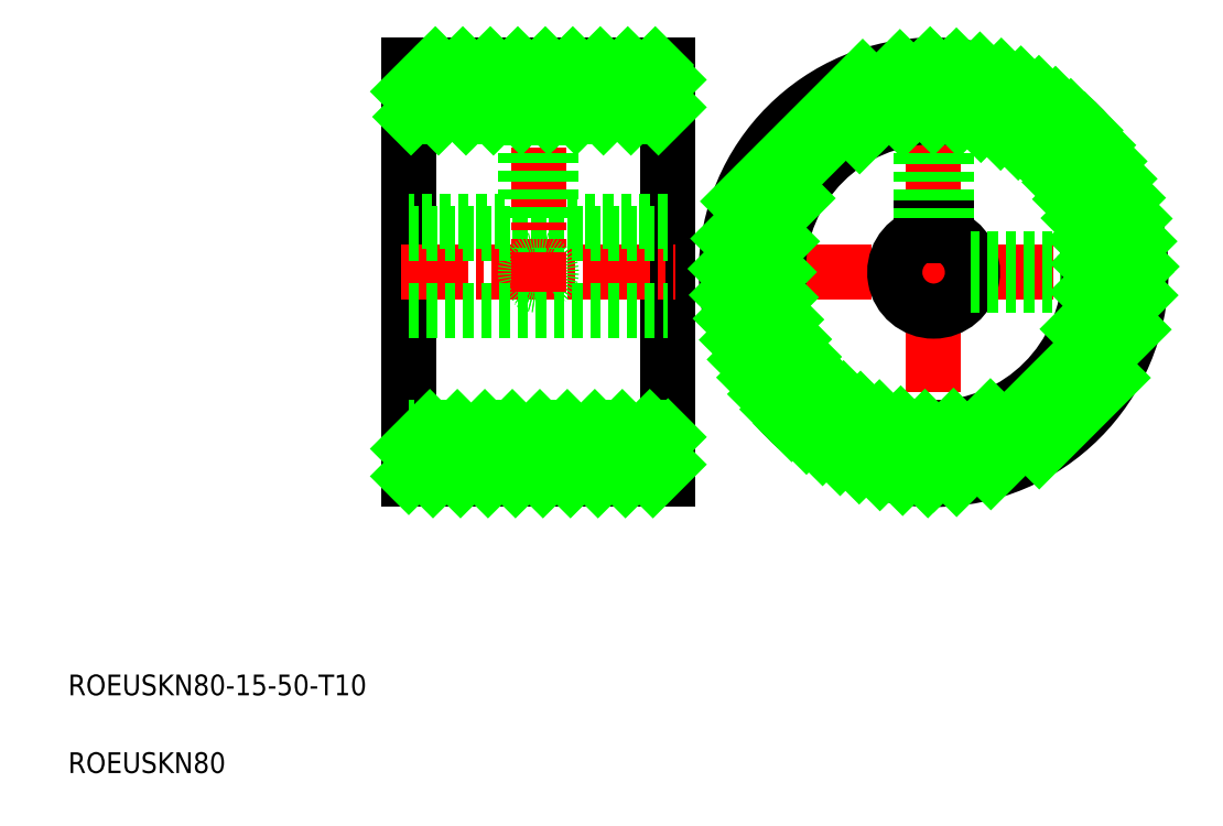
<metadata>
{"format":"dxf","ext":"dxf","renderer":"ezdxf+matplotlib","layout":"modelspace","background":"white","min_lineweight":24,"dpi":150}
</metadata>
<code>
0
SECTION
2
ENTITIES
0
LINE
8
CENTER
10
130.3
20
216.9
30
0
11
215.1
21
216.9
31
0
0
LINE
8
0
10
121.4
20
176.9
30
0
11
121.4
21
256.9
31
0
0
LINE
8
0
10
71.43
20
256.9
30
0
11
71.43
21
176.9
31
0
0
TEXT
8
0
10
5.726
20
135.2
30
0
40
4
1
ROEUSKN80-15-50-T10
0
TEXT
8
0
10
5.726
20
120.2
30
0
40
4
1
ROEUSKN80
0
LINE
8
0
10
121.4
20
176.9
30
0
11
71.43
21
176.9
31
0
0
LINE
8
CENTER
10
69.93
20
216.9
30
0
11
122.9
21
216.9
31
0
0
LINE
8
0
10
121.4
20
256.9
30
0
11
71.43
21
256.9
31
0
0
LINE
8
0
10
71.43
20
216.9
30
0
11
71.44
21
216.9
31
0
0
LINE
8
CENTER
10
172.7
20
259.3
30
0
11
172.7
21
174.5
31
0
0
CIRCLE
8
0
10
172.7
20
216.9
30
0
40
40
0
LINE
8
0
10
71.43
20
224.4
30
0
11
121.4
21
224.4
31
0
0
LINE
8
0
10
71.43
20
209.4
30
0
11
121.4
21
209.4
31
0
0
ARC
8
0
10
172.7
20
216.9
30
0
40
7.5
50
109.5
51
70.53
0
LINE
8
0
10
170.2
20
226.7
30
0
11
175.2
21
226.7
31
0
0
LINE
8
0
10
175.2
20
226.7
30
0
11
175.2
21
223.9
31
0
0
LINE
8
0
10
170.2
20
226.7
30
0
11
170.2
21
223.9
31
0
0
LINE
8
0
10
121.4
20
226.7
30
0
11
71.43
21
226.7
31
0
0
LINE
8
0
10
121.4
20
246.9
30
0
11
71.43
21
246.9
31
0
0
LINE
8
0
10
121.4
20
186.9
30
0
11
71.43
21
186.9
31
0
0
LINE
8
CENTER
10
96.43
20
258.4
30
0
11
96.43
21
221.6
31
0
0
CIRCLE
8
0
10
96.43
20
216.9
30
0
40
2.5
0
CIRCLE
8
0
10
96.43
20
216.9
30
0
40
2.067
0
LINE
8
CENTER
10
96.43
20
220.7
30
0
11
96.43
21
213.1
31
0
0
LINE
8
0
10
93.93
20
246.9
30
0
11
93.93
21
226.7
31
0
0
LINE
8
0
10
98.93
20
246.9
30
0
11
98.93
21
226.7
31
0
0
LINE
8
0
10
98.5
20
246.9
30
0
11
98.5
21
226.7
31
0
0
LINE
8
0
10
94.37
20
246.9
30
0
11
94.37
21
226.7
31
0
0
LINE
8
0
10
99.43
20
256.9
30
0
11
99.43
21
246.9
31
0
0
LINE
8
0
10
93.43
20
256.9
30
0
11
93.43
21
246.9
31
0
0
LINE
8
0
10
170.2
20
246.8
30
0
11
170.2
21
226.7
31
0
0
LINE
8
0
10
169.7
20
256.8
30
0
11
169.7
21
246.7
31
0
0
LINE
8
0
10
175.2
20
246.8
30
0
11
175.2
21
226.7
31
0
0
LINE
8
0
10
175.7
20
256.8
30
0
11
175.7
21
246.7
31
0
0
LINE
8
0
10
174.8
20
246.8
30
0
11
174.8
21
226.7
31
0
0
LINE
8
0
10
170.6
20
246.8
30
0
11
170.6
21
226.7
31
0
0
LINE
8
0
10
202.6
20
219.4
30
0
11
179.8
21
219.4
31
0
0
LINE
8
0
10
212.6
20
219.9
30
0
11
202.5
21
219.9
31
0
0
LINE
8
0
10
202.6
20
214.4
30
0
11
179.8
21
214.4
31
0
0
LINE
8
0
10
212.6
20
213.9
30
0
11
202.5
21
213.9
31
0
0
LINE
8
0
10
202.6
20
214.8
30
0
11
179.9
21
214.8
31
0
0
LINE
8
0
10
202.6
20
218.9
30
0
11
179.9
21
218.9
31
0
0
CIRCLE
8
0
10
172.7
20
216.9
30
0
40
30
0
INSERT
8
0
2
*X15
10
0
20
0
30
0
0
INSERT
8
0
2
*X16
10
0
20
0
30
0
0
VIEWPORT
8
0
10
5.614
20
3.902
30
0
40
10.48
41
6.998
68
     1
69
     1
0
VIEWPORT
8
0
10
5.614
20
3.902
30
0
40
8.982
41
6.243
68
     2
69
     2
0
ENDSEC
0
EOF

</code>
